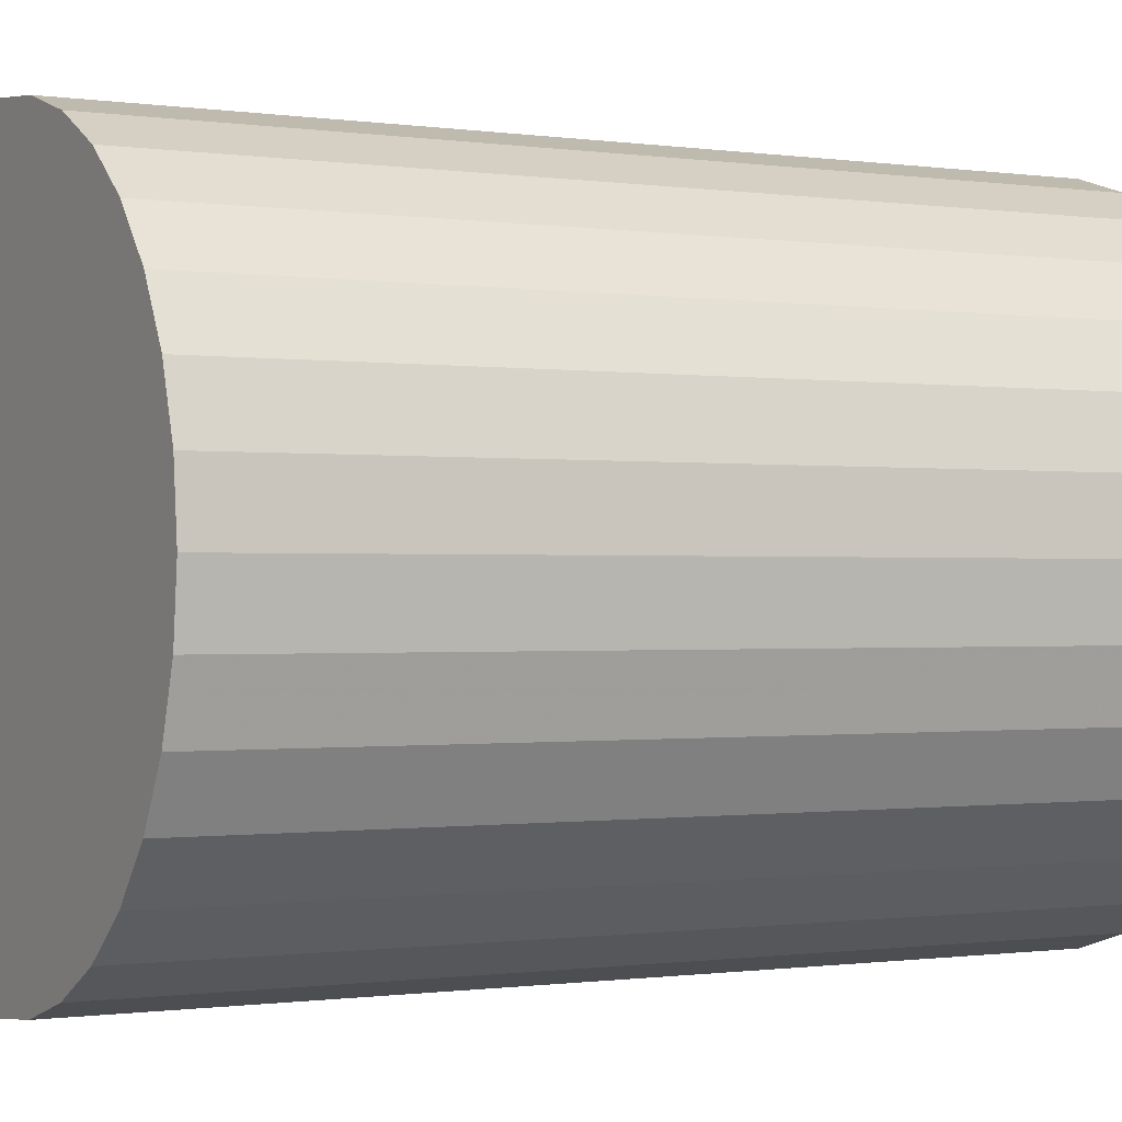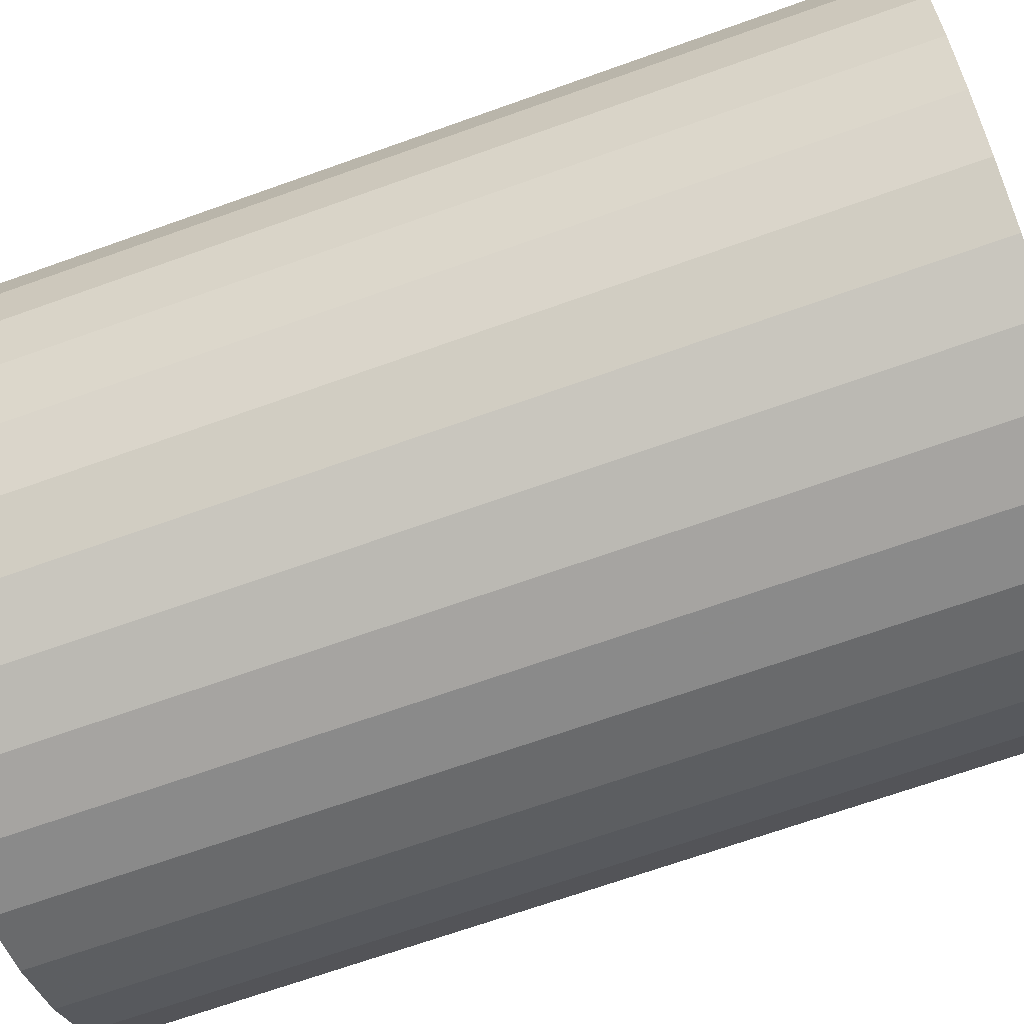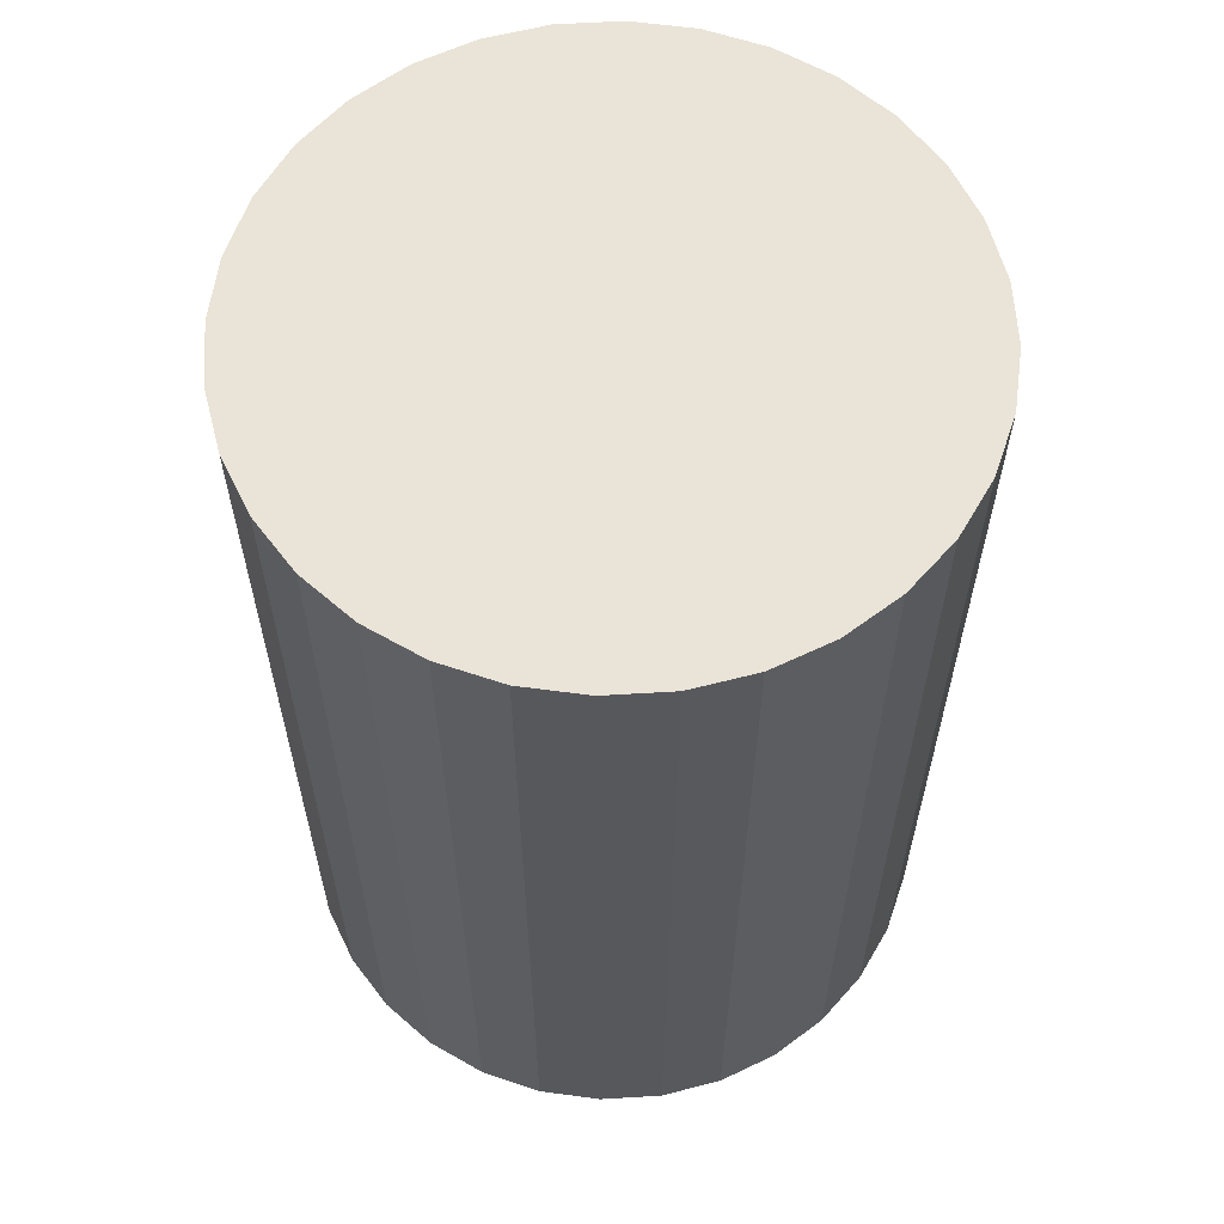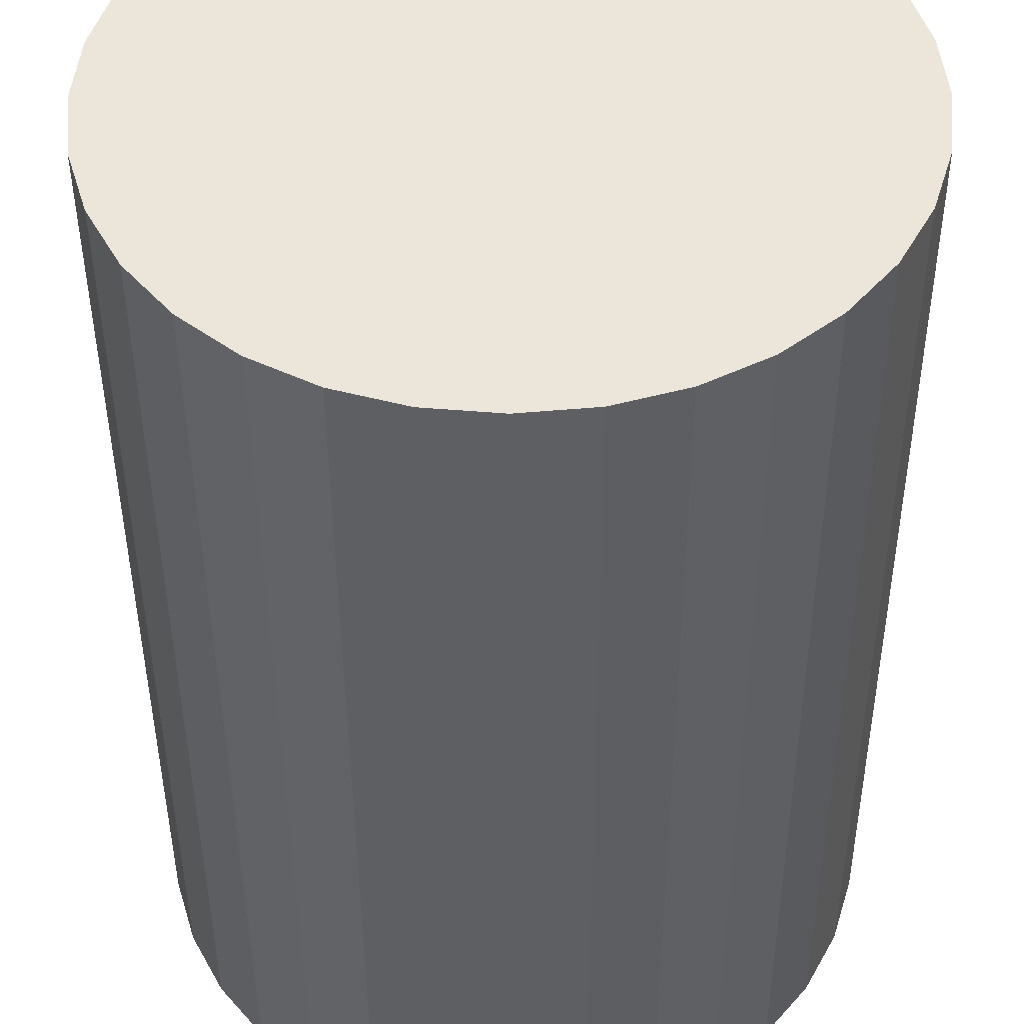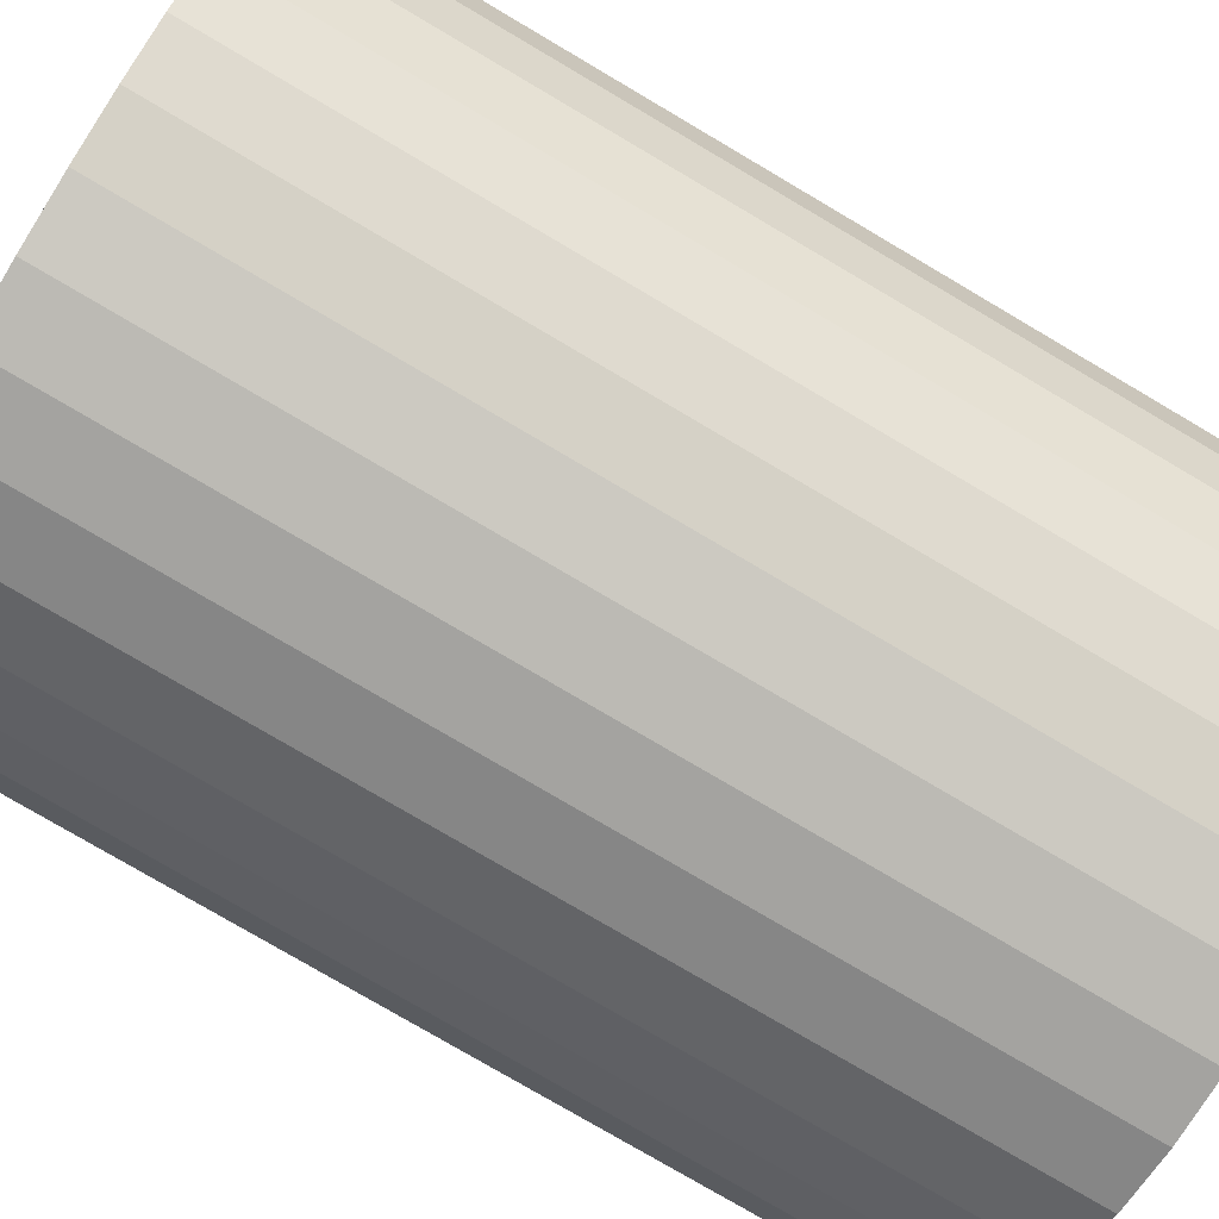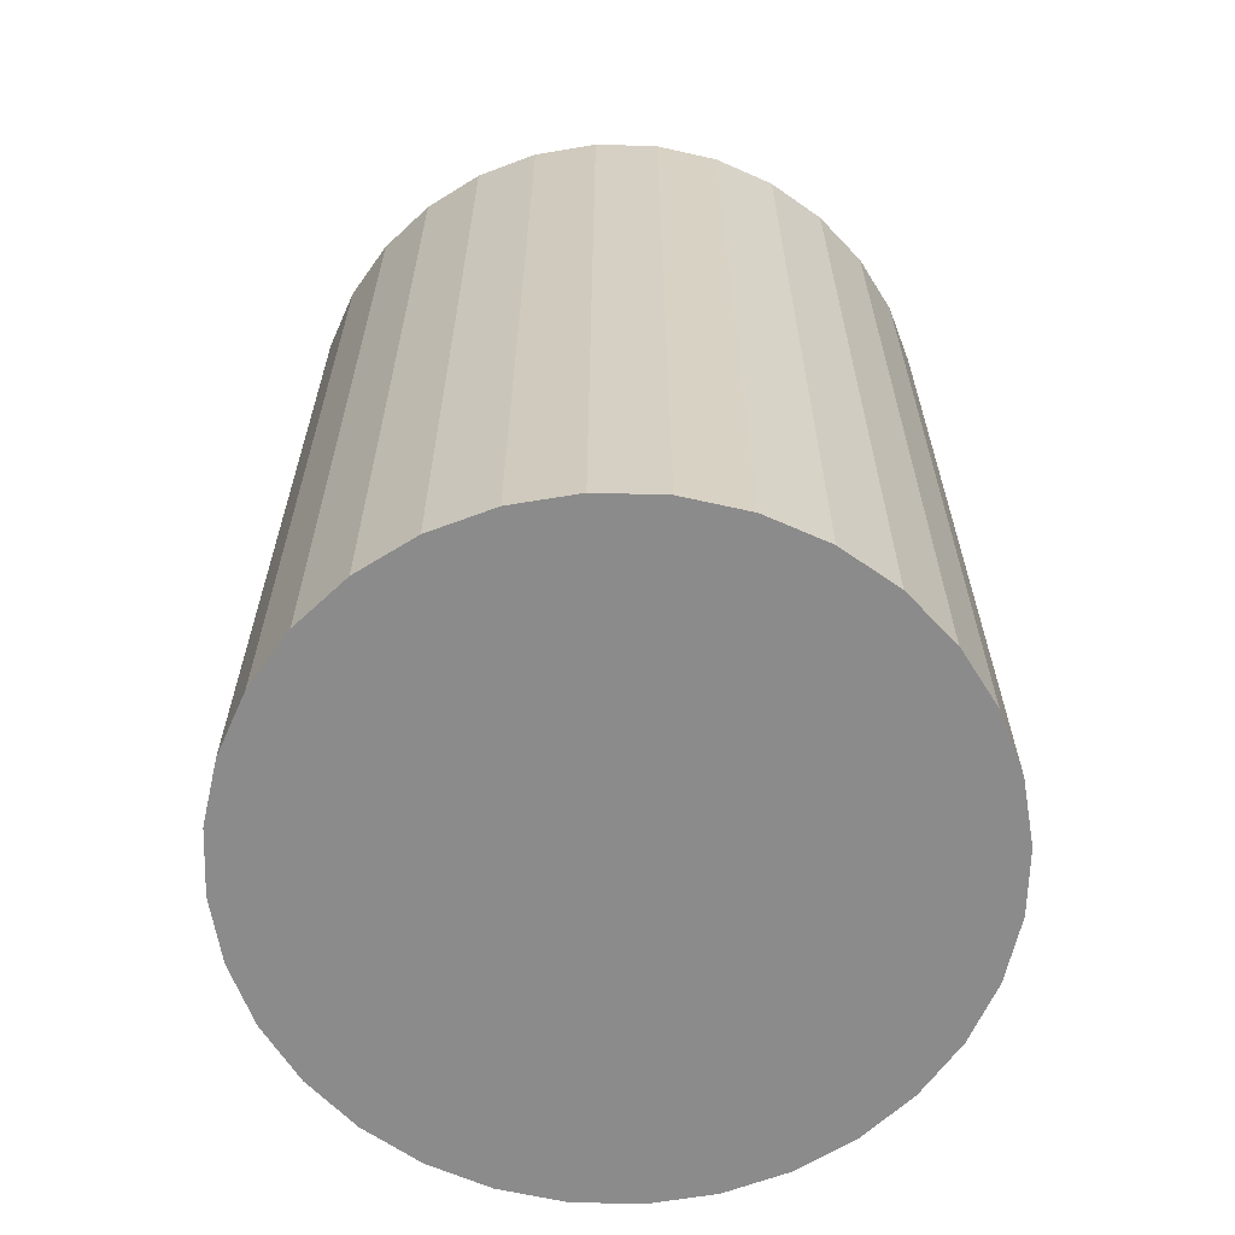
<metadata>
{"format":"obj","ext":"obj","renderer":"f3d","projection":"perspective","resolution":1024,"background":"white","views":[{"elev":-0.6,"azim":-119.5,"up":"+Y"},{"elev":-68.5,"azim":109.7,"up":"+Y"},{"elev":60.9,"azim":-121.6,"up":"+Z"},{"elev":-42.1,"azim":-179.8,"up":"+Y"},{"elev":-78.2,"azim":59.5,"up":"+Y"},{"elev":-64.0,"azim":49.0,"up":"+Z"}]}
</metadata>
<code>
v 0 0 -0.04239
v 0.03017 0 -0.04239
v 0.03017 0 0.04239
v 0 0 0.04239
v 0.02959 0.005886 -0.04239
v 0.02959 0.005886 0.04239
v 0.02788 0.01155 -0.04239
v 0.02788 0.01155 0.04239
v 0.02509 0.01676 -0.04239
v 0.02509 0.01676 0.04239
v 0.02134 0.02134 -0.04239
v 0.02134 0.02134 0.04239
v 0.01676 0.02509 -0.04239
v 0.01676 0.02509 0.04239
v 0.01155 0.02788 -0.04239
v 0.01155 0.02788 0.04239
v 0.005886 0.02959 -0.04239
v 0.005886 0.02959 0.04239
v 0 0.03017 -0.04239
v 0 0.03017 0.04239
v -0.005886 0.02959 -0.04239
v -0.005886 0.02959 0.04239
v -0.01155 0.02788 -0.04239
v -0.01155 0.02788 0.04239
v -0.01676 0.02509 -0.04239
v -0.01676 0.02509 0.04239
v -0.02134 0.02134 -0.04239
v -0.02134 0.02134 0.04239
v -0.02509 0.01676 -0.04239
v -0.02509 0.01676 0.04239
v -0.02788 0.01155 -0.04239
v -0.02788 0.01155 0.04239
v -0.02959 0.005886 -0.04239
v -0.02959 0.005886 0.04239
v -0.03017 0 -0.04239
v -0.03017 0 0.04239
v -0.02959 -0.005886 -0.04239
v -0.02959 -0.005886 0.04239
v -0.02788 -0.01155 -0.04239
v -0.02788 -0.01155 0.04239
v -0.02509 -0.01676 -0.04239
v -0.02509 -0.01676 0.04239
v -0.02134 -0.02134 -0.04239
v -0.02134 -0.02134 0.04239
v -0.01676 -0.02509 -0.04239
v -0.01676 -0.02509 0.04239
v -0.01155 -0.02788 -0.04239
v -0.01155 -0.02788 0.04239
v -0.005886 -0.02959 -0.04239
v -0.005886 -0.02959 0.04239
v -0 -0.03017 -0.04239
v -0 -0.03017 0.04239
v 0.005886 -0.02959 -0.04239
v 0.005886 -0.02959 0.04239
v 0.01155 -0.02788 -0.04239
v 0.01155 -0.02788 0.04239
v 0.01676 -0.02509 -0.04239
v 0.01676 -0.02509 0.04239
v 0.02134 -0.02134 -0.04239
v 0.02134 -0.02134 0.04239
v 0.02509 -0.01676 -0.04239
v 0.02509 -0.01676 0.04239
v 0.02788 -0.01155 -0.04239
v 0.02788 -0.01155 0.04239
v 0.02959 -0.005886 -0.04239
v 0.02959 -0.005886 0.04239
f 2 1 5
f 2 5 3
f 3 5 6
f 3 6 4
f 5 1 7
f 5 7 6
f 6 7 8
f 6 8 4
f 7 1 9
f 7 9 8
f 8 9 10
f 8 10 4
f 9 1 11
f 9 11 10
f 10 11 12
f 10 12 4
f 11 1 13
f 11 13 12
f 12 13 14
f 12 14 4
f 13 1 15
f 13 15 14
f 14 15 16
f 14 16 4
f 15 1 17
f 15 17 16
f 16 17 18
f 16 18 4
f 17 1 19
f 17 19 18
f 18 19 20
f 18 20 4
f 19 1 21
f 19 21 20
f 20 21 22
f 20 22 4
f 21 1 23
f 21 23 22
f 22 23 24
f 22 24 4
f 23 1 25
f 23 25 24
f 24 25 26
f 24 26 4
f 25 1 27
f 25 27 26
f 26 27 28
f 26 28 4
f 27 1 29
f 27 29 28
f 28 29 30
f 28 30 4
f 29 1 31
f 29 31 30
f 30 31 32
f 30 32 4
f 31 1 33
f 31 33 32
f 32 33 34
f 32 34 4
f 33 1 35
f 33 35 34
f 34 35 36
f 34 36 4
f 35 1 37
f 35 37 36
f 36 37 38
f 36 38 4
f 37 1 39
f 37 39 38
f 38 39 40
f 38 40 4
f 39 1 41
f 39 41 40
f 40 41 42
f 40 42 4
f 41 1 43
f 41 43 42
f 42 43 44
f 42 44 4
f 43 1 45
f 43 45 44
f 44 45 46
f 44 46 4
f 45 1 47
f 45 47 46
f 46 47 48
f 46 48 4
f 47 1 49
f 47 49 48
f 48 49 50
f 48 50 4
f 49 1 51
f 49 51 50
f 50 51 52
f 50 52 4
f 51 1 53
f 51 53 52
f 52 53 54
f 52 54 4
f 53 1 55
f 53 55 54
f 54 55 56
f 54 56 4
f 55 1 57
f 55 57 56
f 56 57 58
f 56 58 4
f 57 1 59
f 57 59 58
f 58 59 60
f 58 60 4
f 59 1 61
f 59 61 60
f 60 61 62
f 60 62 4
f 61 1 63
f 61 63 62
f 62 63 64
f 62 64 4
f 63 1 65
f 63 65 64
f 64 65 66
f 64 66 4
f 65 1 2
f 65 2 66
f 66 2 3
f 66 3 4

</code>
